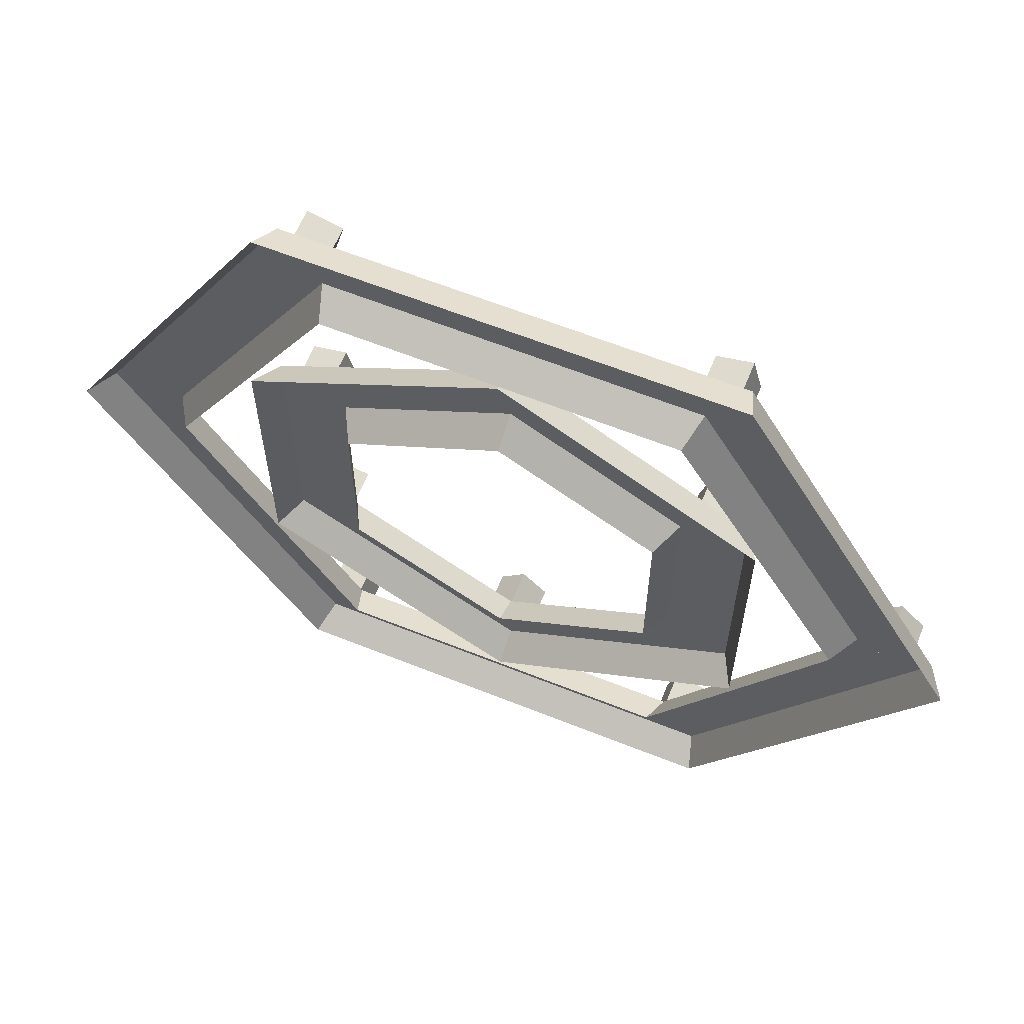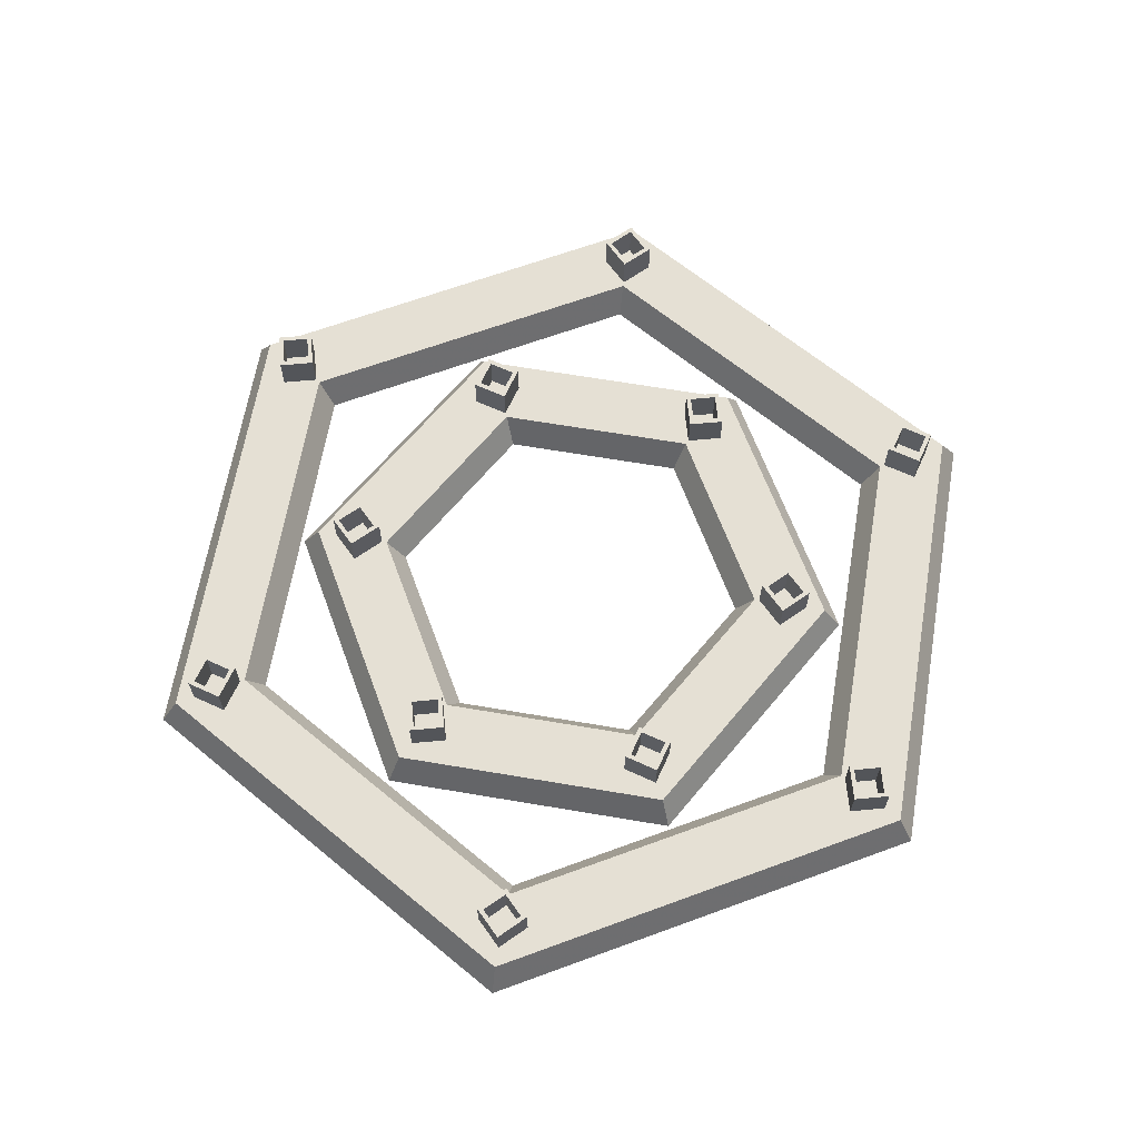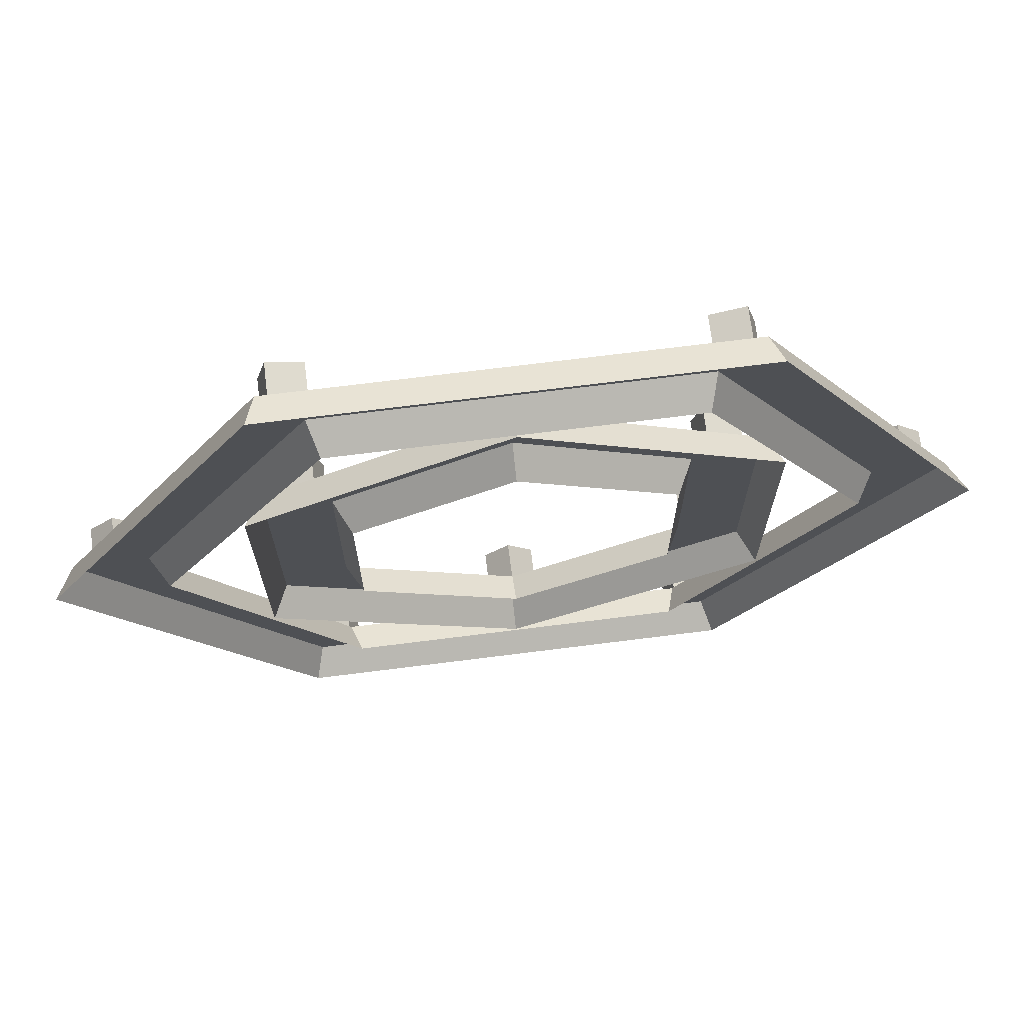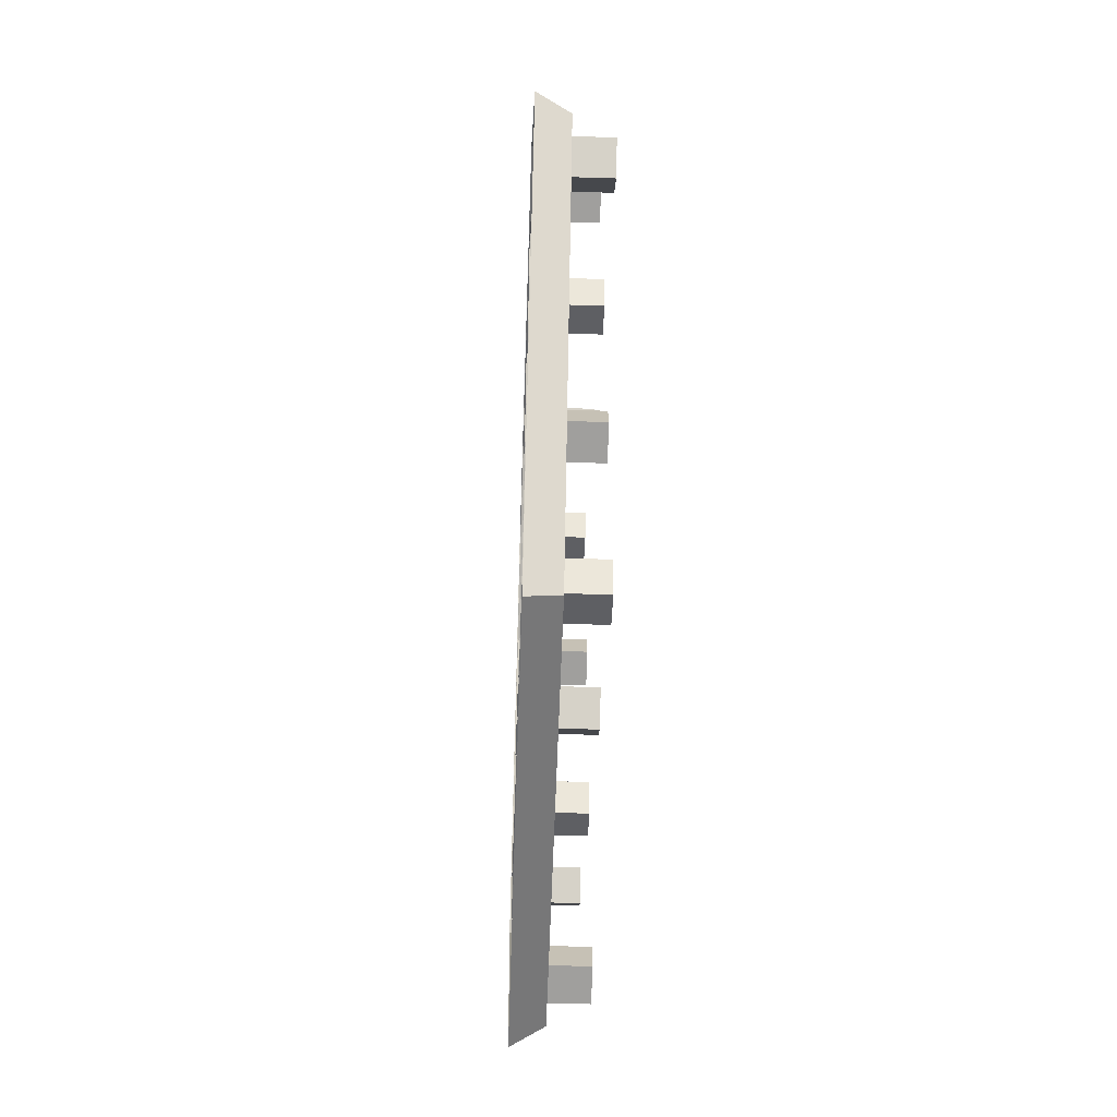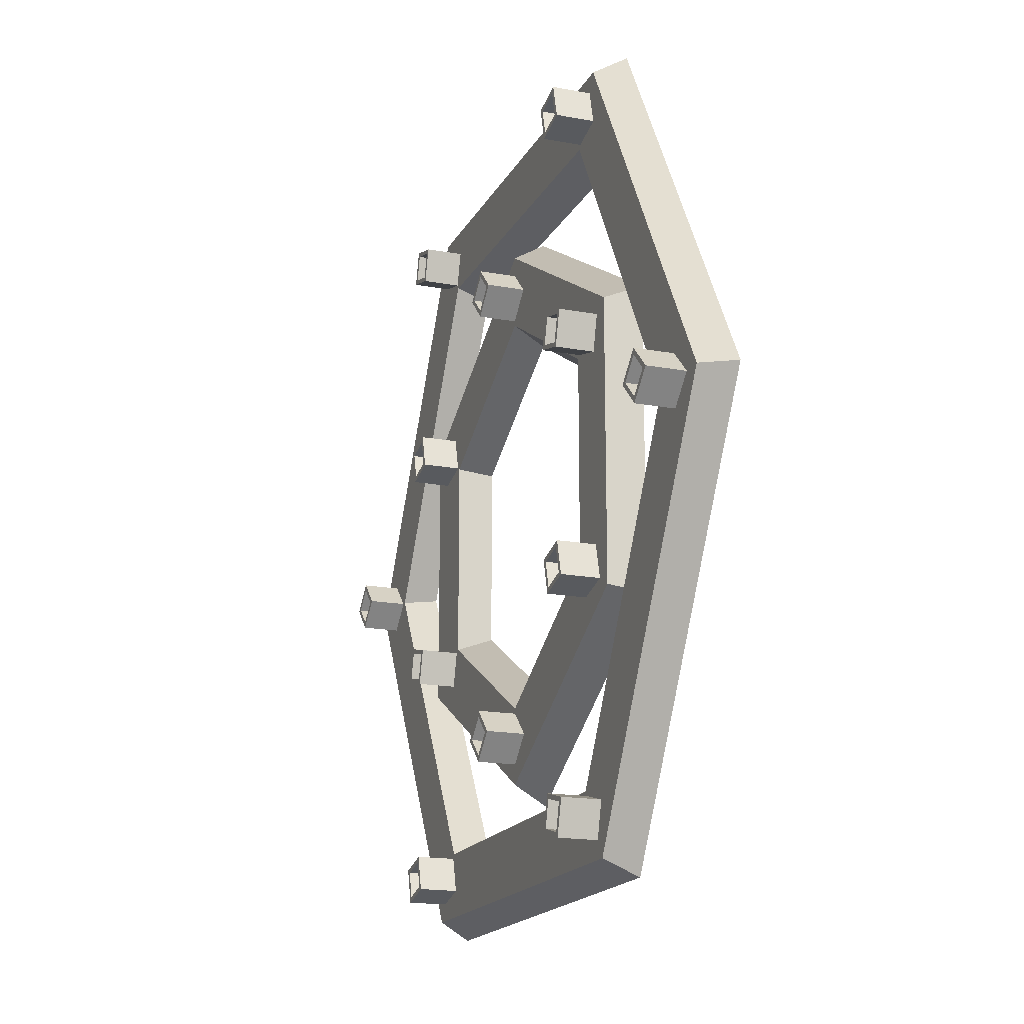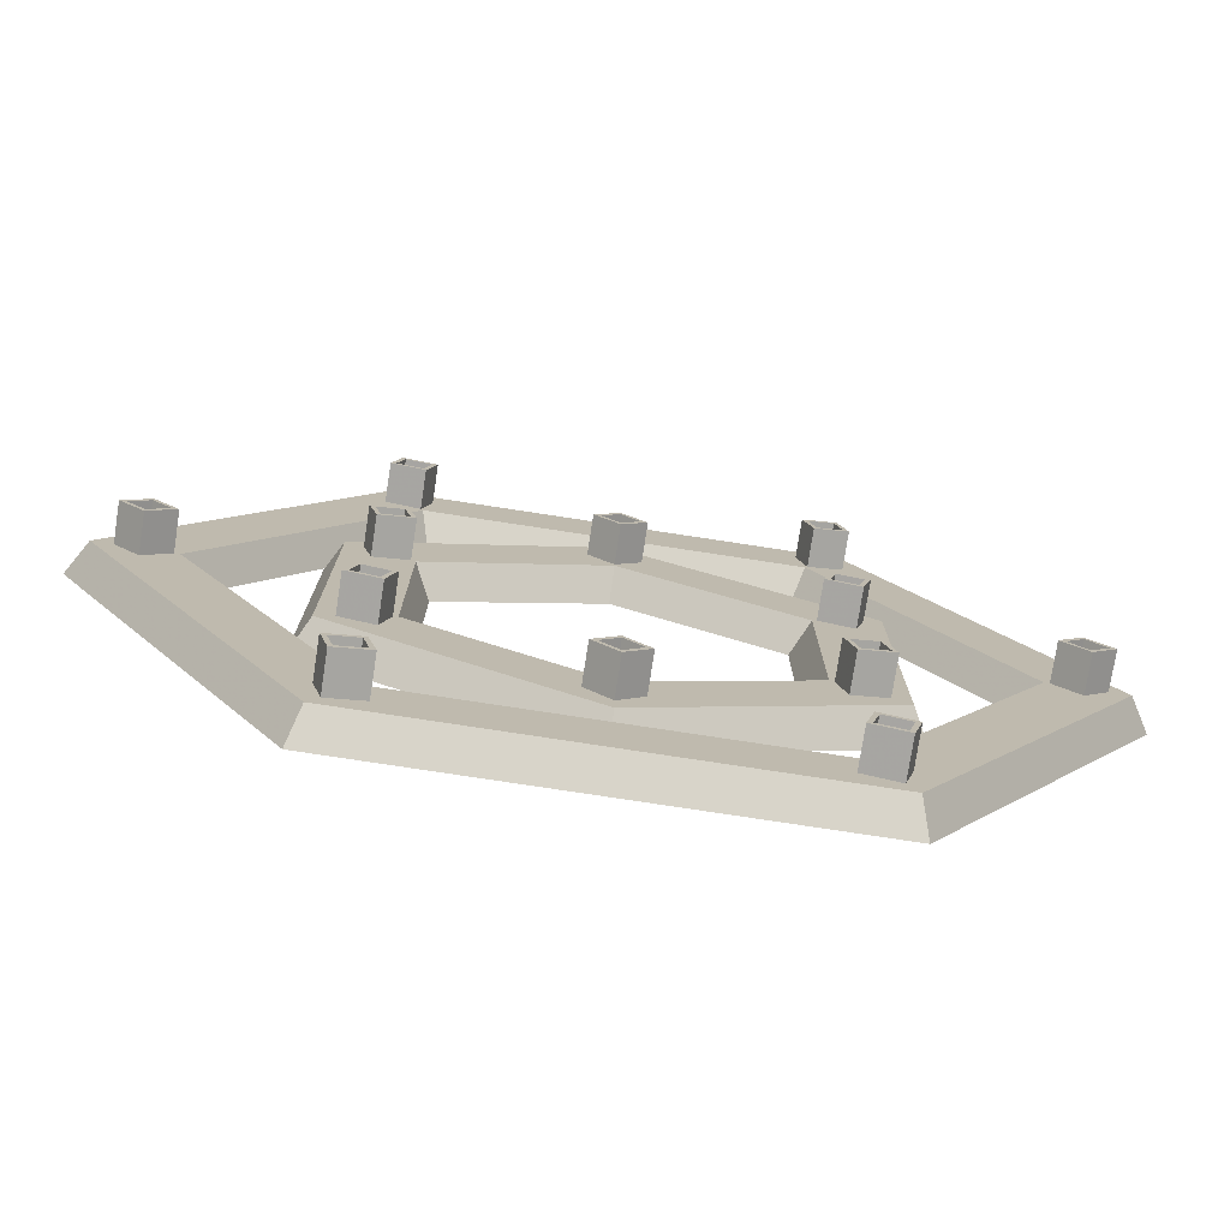
<metadata>
{"format":"obj","ext":"obj","renderer":"f3d","projection":"perspective","resolution":1024,"background":"white","views":[{"elev":62.3,"azim":22.1,"up":"+Z"},{"elev":65.2,"azim":39.7,"up":"+Y"},{"elev":70.6,"azim":-7.2,"up":"+Z"},{"elev":-56.4,"azim":88.1,"up":"+Z"},{"elev":-17.6,"azim":-110.1,"up":"+Z"},{"elev":-76.3,"azim":171.3,"up":"+Z"}]}
</metadata>
<code>
o Hexagonal frame
v 0.0628 0.005 0
v 0.0628 0.005 0.003
v 0.0658 0.005 0
v 0.0628 0.011 0.003
v 0.0658 0.011 0
v 0.0628 0.011 0.004
v 0.0668 0.011 0
v 0.0628 0.005 0.004
v 0.0668 0.005 0
v 0.0598 0.005 3.674e-19
v 0.0598 0.011 3.674e-19
v 0.0588 0.011 4.898e-19
v 0.0588 0.005 4.898e-19
v 0.0628 0.005 -0.003
v 0.0628 0.011 -0.003
v 0.0628 0.011 -0.004
v 0.0628 0.005 -0.004
v 0.0314 0.005 0.05439
v 0.0288 0.005 0.05589
v 0.0329 0.005 0.05698
v 0.0288 0.011 0.05589
v 0.0329 0.011 0.05698
v 0.02794 0.011 0.05639
v 0.0334 0.011 0.05785
v 0.02794 0.005 0.05639
v 0.0334 0.005 0.05785
v 0.0299 0.005 0.05179
v 0.0299 0.011 0.05179
v 0.0294 0.011 0.05092
v 0.0294 0.005 0.05092
v 0.034 0.005 0.05289
v 0.034 0.011 0.05289
v 0.03486 0.011 0.05239
v 0.03486 0.005 0.05239
v -0.0314 0.005 0.05439
v -0.034 0.005 0.05289
v -0.0329 0.005 0.05698
v -0.034 0.011 0.05289
v -0.0329 0.011 0.05698
v -0.03486 0.011 0.05239
v -0.0334 0.011 0.05785
v -0.03486 0.005 0.05239
v -0.0334 0.005 0.05785
v -0.0299 0.005 0.05179
v -0.0299 0.011 0.05179
v -0.0294 0.011 0.05092
v -0.0294 0.005 0.05092
v -0.0288 0.005 0.05589
v -0.0288 0.011 0.05589
v -0.02794 0.011 0.05639
v -0.02794 0.005 0.05639
v -0.0628 0.005 7.691e-18
v -0.0628 0.005 -0.003
v -0.0658 0.005 8.058e-18
v -0.0628 0.011 -0.003
v -0.0658 0.011 8.058e-18
v -0.0628 0.011 -0.004
v -0.0668 0.011 8.18e-18
v -0.0628 0.005 -0.004
v -0.0668 0.005 8.18e-18
v -0.0598 0.005 6.956e-18
v -0.0598 0.011 6.956e-18
v -0.0588 0.011 6.711e-18
v -0.0588 0.005 6.711e-18
v -0.0628 0.005 0.003
v -0.0628 0.011 0.003
v -0.0628 0.011 0.004
v -0.0628 0.005 0.004
v -0.0314 0.005 -0.05439
v -0.0288 0.005 -0.05589
v -0.0329 0.005 -0.05698
v -0.0288 0.011 -0.05589
v -0.0329 0.011 -0.05698
v -0.02794 0.011 -0.05639
v -0.0334 0.011 -0.05785
v -0.02794 0.005 -0.05639
v -0.0334 0.005 -0.05785
v -0.0299 0.005 -0.05179
v -0.0299 0.011 -0.05179
v -0.0294 0.011 -0.05092
v -0.0294 0.005 -0.05092
v -0.034 0.005 -0.05289
v -0.034 0.011 -0.05289
v -0.03486 0.011 -0.05239
v -0.03486 0.005 -0.05239
v 0.0314 0.005 -0.05439
v 0.034 0.005 -0.05289
v 0.0329 0.005 -0.05698
v 0.034 0.011 -0.05289
v 0.0329 0.011 -0.05698
v 0.03486 0.011 -0.05239
v 0.0334 0.011 -0.05785
v 0.03486 0.005 -0.05239
v 0.0334 0.005 -0.05785
v 0.0299 0.005 -0.05179
v 0.0299 0.011 -0.05179
v 0.0294 0.011 -0.05092
v 0.0294 0.005 -0.05092
v 0.0288 0.005 -0.05589
v 0.0288 0.011 -0.05589
v 0.02794 0.011 -0.05639
v 0.02794 0.005 -0.05639
v 0.055 0 0
v 0.0275 0 0.04763
v 0.029 0.005 0.05023
v 0.058 0.005 0
v 0.035 0.005 0.06062
v 0.07 0.005 0
v 0.0365 0 0.06322
v 0.073 0 0
v -0.0275 0 0.04763
v -0.029 0.005 0.05023
v -0.035 0.005 0.06062
v -0.0365 0 0.06322
v -0.055 0 6.735e-18
v -0.058 0.005 7.103e-18
v -0.07 0.005 8.572e-18
v -0.073 0 8.94e-18
v -0.0275 0 -0.04763
v -0.029 0.005 -0.05023
v -0.035 0.005 -0.06062
v -0.0365 0 -0.06322
v 0.0275 0 -0.04763
v 0.029 0.005 -0.05023
v 0.035 0.005 -0.06062
v 0.0365 0 -0.06322
v 0.03187 0.005 0.0184
v 0.03037 0.005 0.021
v 0.03447 0.005 0.0199
v 0.03037 0.011 0.021
v 0.03447 0.011 0.0199
v 0.02987 0.011 0.02186
v 0.03533 0.011 0.0204
v 0.02987 0.005 0.02186
v 0.03533 0.005 0.0204
v 0.02927 0.005 0.0169
v 0.02927 0.011 0.0169
v 0.02841 0.011 0.0164
v 0.02841 0.005 0.0164
v 0.03337 0.005 0.0158
v 0.03337 0.011 0.0158
v 0.03387 0.011 0.01494
v 0.03387 0.005 0.01494
v 2.253e-18 0.005 0.0368
v -0.003 0.005 0.0368
v 2.437e-18 0.005 0.0398
v -0.003 0.011 0.0368
v 2.437e-18 0.011 0.0398
v -0.004 0.011 0.0368
v 2.498e-18 0.011 0.0408
v -0.004 0.005 0.0368
v 2.498e-18 0.005 0.0408
v 1.702e-18 0.005 0.0338
v 1.702e-18 0.011 0.0338
v 1.519e-18 0.011 0.0328
v 1.519e-18 0.005 0.0328
v 0.003 0.005 0.0368
v 0.003 0.011 0.0368
v 0.004 0.011 0.0368
v 0.004 0.005 0.0368
v -0.03187 0.005 0.0184
v -0.03337 0.005 0.0158
v -0.03447 0.005 0.0199
v -0.03337 0.011 0.0158
v -0.03447 0.011 0.0199
v -0.03387 0.011 0.01494
v -0.03533 0.011 0.0204
v -0.03387 0.005 0.01494
v -0.03533 0.005 0.0204
v -0.02927 0.005 0.0169
v -0.02927 0.011 0.0169
v -0.02841 0.011 0.0164
v -0.02841 0.005 0.0164
v -0.03037 0.005 0.021
v -0.03037 0.011 0.021
v -0.02987 0.011 0.02186
v -0.02987 0.005 0.02186
v -0.03187 0.005 -0.0184
v -0.03037 0.005 -0.021
v -0.03447 0.005 -0.0199
v -0.03037 0.011 -0.021
v -0.03447 0.011 -0.0199
v -0.02987 0.011 -0.02186
v -0.03533 0.011 -0.0204
v -0.02987 0.005 -0.02186
v -0.03533 0.005 -0.0204
v -0.02927 0.005 -0.0169
v -0.02927 0.011 -0.0169
v -0.02841 0.011 -0.0164
v -0.02841 0.005 -0.0164
v -0.03337 0.005 -0.0158
v -0.03337 0.011 -0.0158
v -0.03387 0.011 -0.01494
v -0.03387 0.005 -0.01494
v -6.76e-18 0.005 -0.0368
v 0.003 0.005 -0.0368
v -7.311e-18 0.005 -0.0398
v 0.003 0.011 -0.0368
v -7.311e-18 0.011 -0.0398
v 0.004 0.011 -0.0368
v -7.495e-18 0.011 -0.0408
v 0.004 0.005 -0.0368
v -7.495e-18 0.005 -0.0408
v -5.841e-18 0.005 -0.0338
v -5.841e-18 0.011 -0.0338
v -5.535e-18 0.011 -0.0328
v -5.535e-18 0.005 -0.0328
v -0.003 0.005 -0.0368
v -0.003 0.011 -0.0368
v -0.004 0.011 -0.0368
v -0.004 0.005 -0.0368
v 0.03187 0.005 -0.0184
v 0.03337 0.005 -0.0158
v 0.03447 0.005 -0.0199
v 0.03337 0.011 -0.0158
v 0.03447 0.011 -0.0199
v 0.03387 0.011 -0.01494
v 0.03533 0.011 -0.0204
v 0.03387 0.005 -0.01494
v 0.03533 0.005 -0.0204
v 0.02927 0.005 -0.0169
v 0.02927 0.011 -0.0169
v 0.02841 0.011 -0.0164
v 0.02841 0.005 -0.0164
v 0.03037 0.005 -0.021
v 0.03037 0.011 -0.021
v 0.02987 0.011 -0.02186
v 0.02987 0.005 -0.02186
v 0.02511 0 0.0145
v 1.776e-18 0 0.029
v 1.959e-18 0.005 0.032
v 0.02771 0.005 0.016
v 2.694e-18 0.005 0.044
v 0.03811 0.005 0.022
v 2.878e-18 0 0.047
v 0.0407 0 0.0235
v -0.02511 0 0.0145
v -0.02771 0.005 0.016
v -0.03811 0.005 0.022
v -0.0407 0 0.0235
v -0.02511 0 -0.0145
v -0.02771 0.005 -0.016
v -0.03811 0.005 -0.022
v -0.0407 0 -0.0235
v -5.327e-18 0 -0.029
v -5.878e-18 0.005 -0.032
v -8.082e-18 0.005 -0.044
v -8.633e-18 0 -0.047
v 0.02511 0 -0.0145
v 0.02771 0.005 -0.016
v 0.03811 0.005 -0.022
v 0.0407 0 -0.0235
f 1 1 2 3
f 3 2 4 5
f 5 4 6 7
f 7 6 8 9
f 1 1 10 2
f 2 10 11 4
f 4 11 12 6
f 6 12 13 8
f 1 1 14 10
f 10 14 15 11
f 11 15 16 12
f 12 16 17 13
f 1 1 3 14
f 14 3 5 15
f 15 5 7 16
f 16 7 9 17
f 18 18 19 20
f 20 19 21 22
f 22 21 23 24
f 24 23 25 26
f 18 18 27 19
f 19 27 28 21
f 21 28 29 23
f 23 29 30 25
f 18 18 31 27
f 27 31 32 28
f 28 32 33 29
f 29 33 34 30
f 18 18 20 31
f 31 20 22 32
f 32 22 24 33
f 33 24 26 34
f 35 35 36 37
f 37 36 38 39
f 39 38 40 41
f 41 40 42 43
f 35 35 44 36
f 36 44 45 38
f 38 45 46 40
f 40 46 47 42
f 35 35 48 44
f 44 48 49 45
f 45 49 50 46
f 46 50 51 47
f 35 35 37 48
f 48 37 39 49
f 49 39 41 50
f 50 41 43 51
f 52 52 53 54
f 54 53 55 56
f 56 55 57 58
f 58 57 59 60
f 52 52 61 53
f 53 61 62 55
f 55 62 63 57
f 57 63 64 59
f 52 52 65 61
f 61 65 66 62
f 62 66 67 63
f 63 67 68 64
f 52 52 54 65
f 65 54 56 66
f 66 56 58 67
f 67 58 60 68
f 69 69 70 71
f 71 70 72 73
f 73 72 74 75
f 75 74 76 77
f 69 69 78 70
f 70 78 79 72
f 72 79 80 74
f 74 80 81 76
f 69 69 82 78
f 78 82 83 79
f 79 83 84 80
f 80 84 85 81
f 69 69 71 82
f 82 71 73 83
f 83 73 75 84
f 84 75 77 85
f 86 86 87 88
f 88 87 89 90
f 90 89 91 92
f 92 91 93 94
f 86 86 95 87
f 87 95 96 89
f 89 96 97 91
f 91 97 98 93
f 86 86 99 95
f 95 99 100 96
f 96 100 101 97
f 97 101 102 98
f 86 86 88 99
f 99 88 90 100
f 100 90 92 101
f 101 92 94 102
f 103 104 105 106
f 106 105 107 108
f 108 107 109 110
f 104 111 112 105
f 105 112 113 107
f 107 113 114 109
f 111 115 116 112
f 112 116 117 113
f 113 117 118 114
f 115 119 120 116
f 116 120 121 117
f 117 121 122 118
f 119 123 124 120
f 120 124 125 121
f 121 125 126 122
f 123 103 106 124
f 124 106 108 125
f 125 108 110 126
f 127 127 128 129
f 129 128 130 131
f 131 130 132 133
f 133 132 134 135
f 127 127 136 128
f 128 136 137 130
f 130 137 138 132
f 132 138 139 134
f 127 127 140 136
f 136 140 141 137
f 137 141 142 138
f 138 142 143 139
f 127 127 129 140
f 140 129 131 141
f 141 131 133 142
f 142 133 135 143
f 144 144 145 146
f 146 145 147 148
f 148 147 149 150
f 150 149 151 152
f 144 144 153 145
f 145 153 154 147
f 147 154 155 149
f 149 155 156 151
f 144 144 157 153
f 153 157 158 154
f 154 158 159 155
f 155 159 160 156
f 144 144 146 157
f 157 146 148 158
f 158 148 150 159
f 159 150 152 160
f 161 161 162 163
f 163 162 164 165
f 165 164 166 167
f 167 166 168 169
f 161 161 170 162
f 162 170 171 164
f 164 171 172 166
f 166 172 173 168
f 161 161 174 170
f 170 174 175 171
f 171 175 176 172
f 172 176 177 173
f 161 161 163 174
f 174 163 165 175
f 175 165 167 176
f 176 167 169 177
f 178 178 179 180
f 180 179 181 182
f 182 181 183 184
f 184 183 185 186
f 178 178 187 179
f 179 187 188 181
f 181 188 189 183
f 183 189 190 185
f 178 178 191 187
f 187 191 192 188
f 188 192 193 189
f 189 193 194 190
f 178 178 180 191
f 191 180 182 192
f 192 182 184 193
f 193 184 186 194
f 195 195 196 197
f 197 196 198 199
f 199 198 200 201
f 201 200 202 203
f 195 195 204 196
f 196 204 205 198
f 198 205 206 200
f 200 206 207 202
f 195 195 208 204
f 204 208 209 205
f 205 209 210 206
f 206 210 211 207
f 195 195 197 208
f 208 197 199 209
f 209 199 201 210
f 210 201 203 211
f 212 212 213 214
f 214 213 215 216
f 216 215 217 218
f 218 217 219 220
f 212 212 221 213
f 213 221 222 215
f 215 222 223 217
f 217 223 224 219
f 212 212 225 221
f 221 225 226 222
f 222 226 227 223
f 223 227 228 224
f 212 212 214 225
f 225 214 216 226
f 226 216 218 227
f 227 218 220 228
f 229 230 231 232
f 232 231 233 234
f 234 233 235 236
f 230 237 238 231
f 231 238 239 233
f 233 239 240 235
f 237 241 242 238
f 238 242 243 239
f 239 243 244 240
f 241 245 246 242
f 242 246 247 243
f 243 247 248 244
f 245 249 250 246
f 246 250 251 247
f 247 251 252 248
f 249 229 232 250
f 250 232 234 251
f 251 234 236 252

</code>
